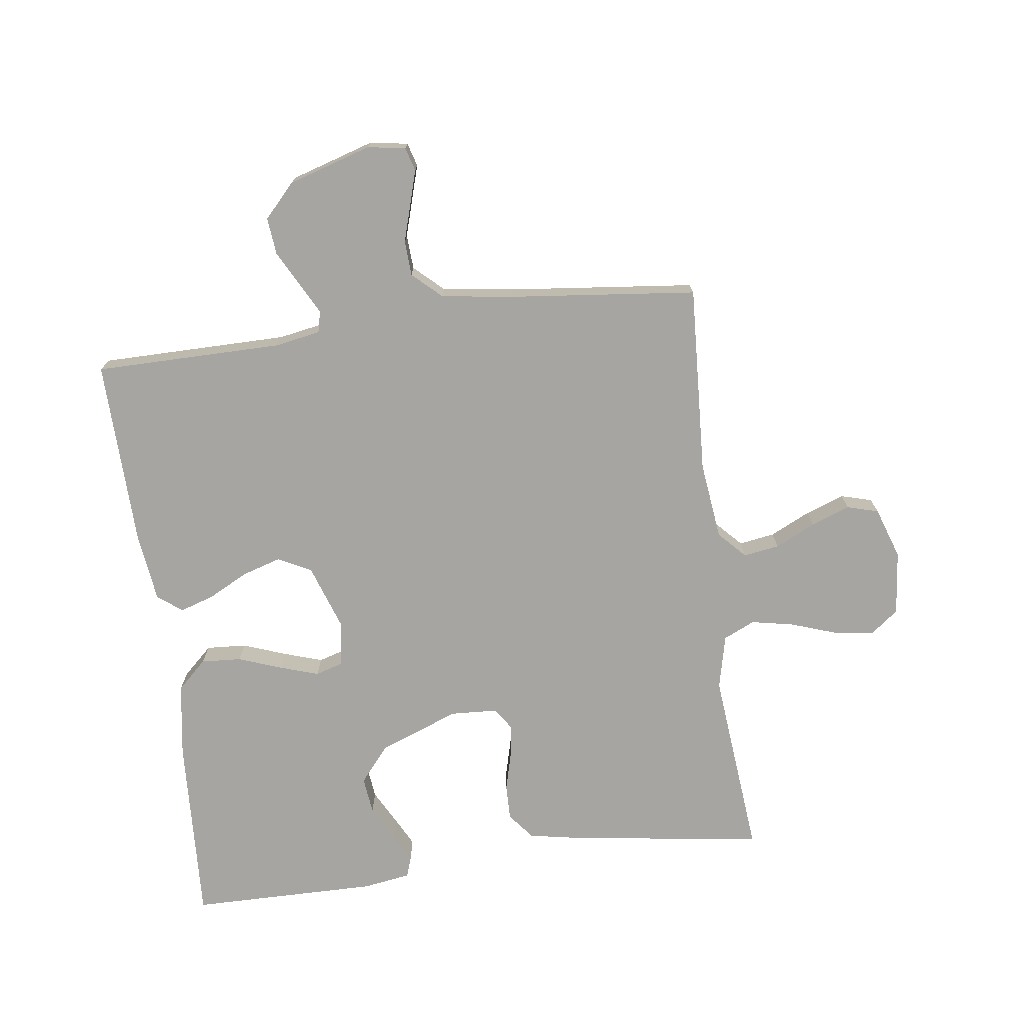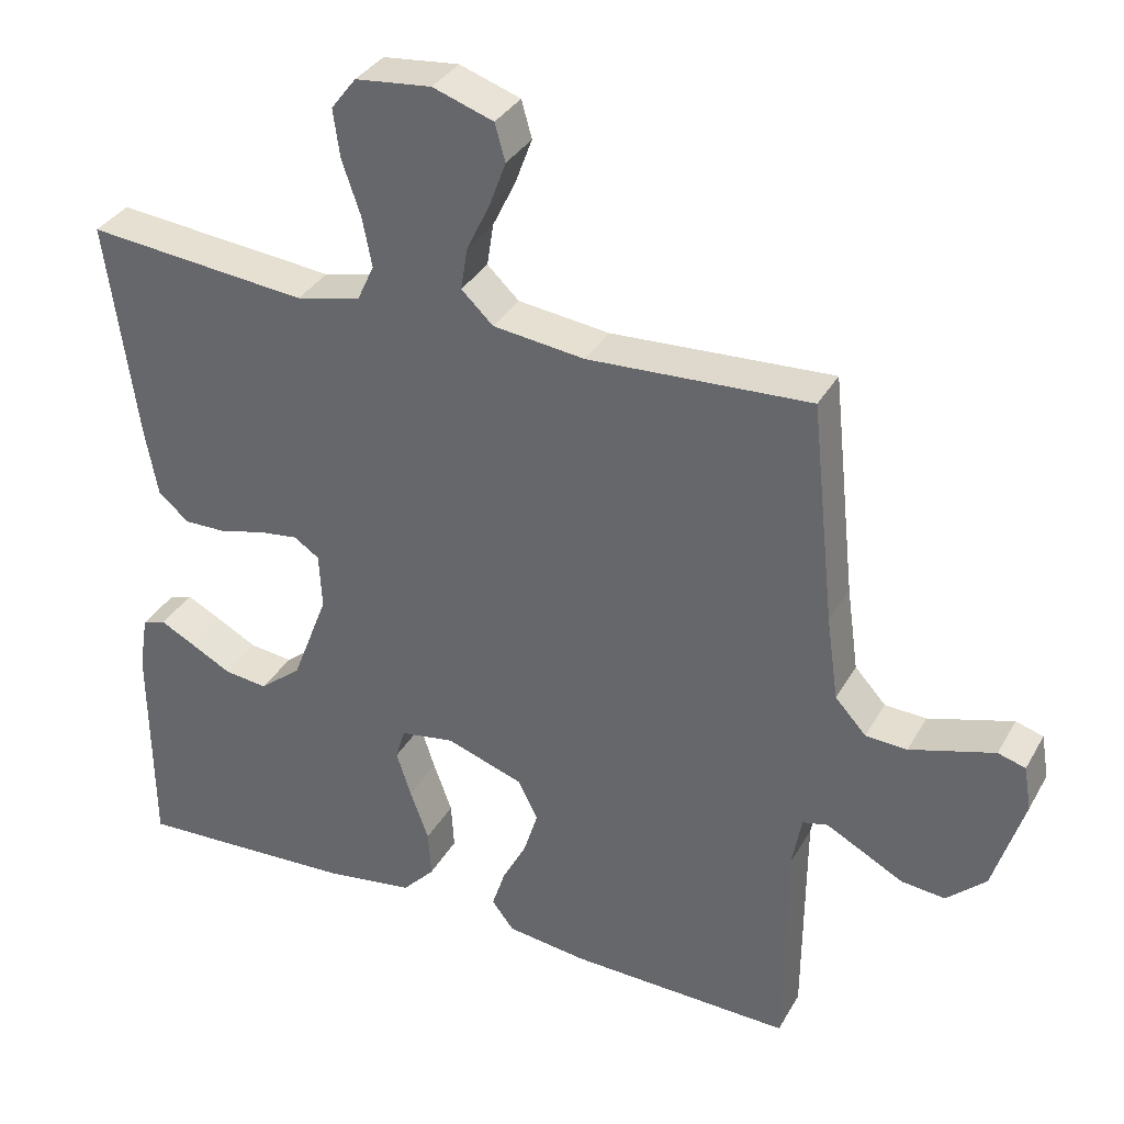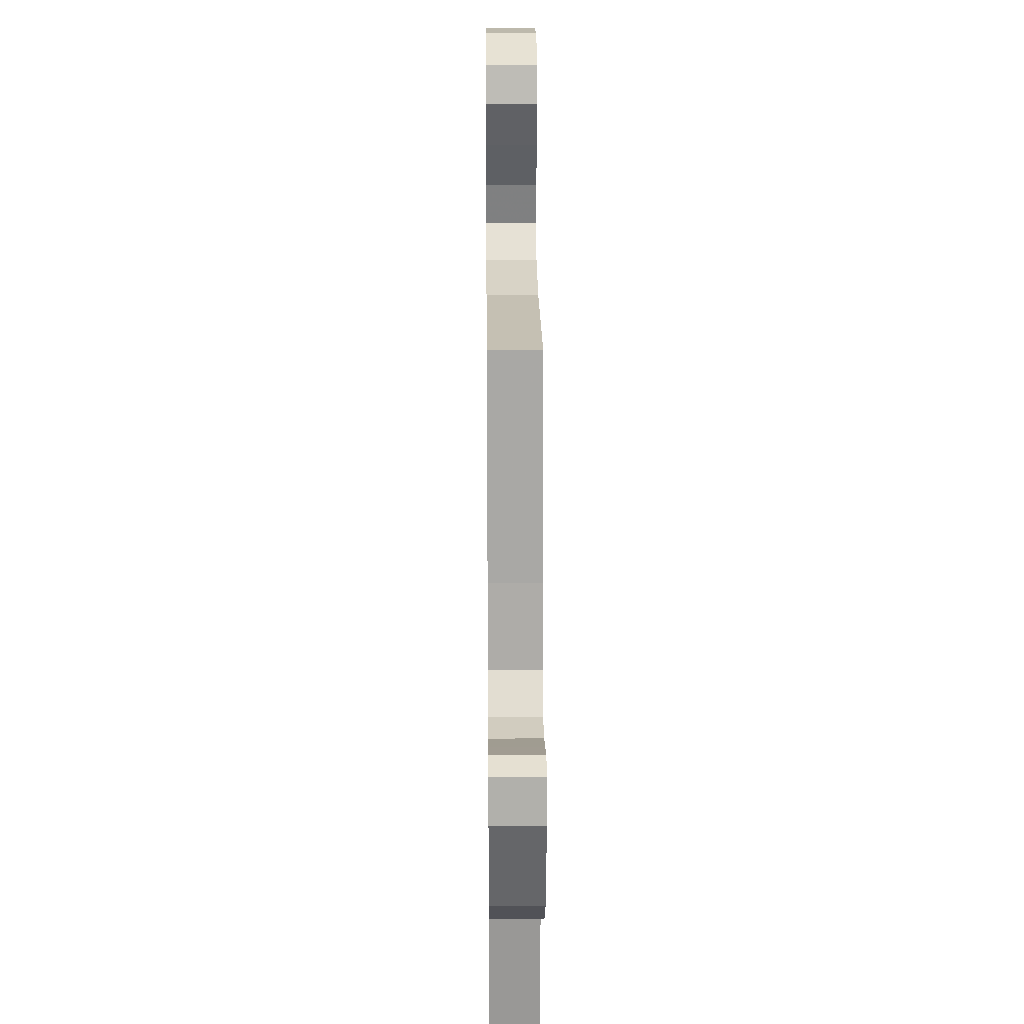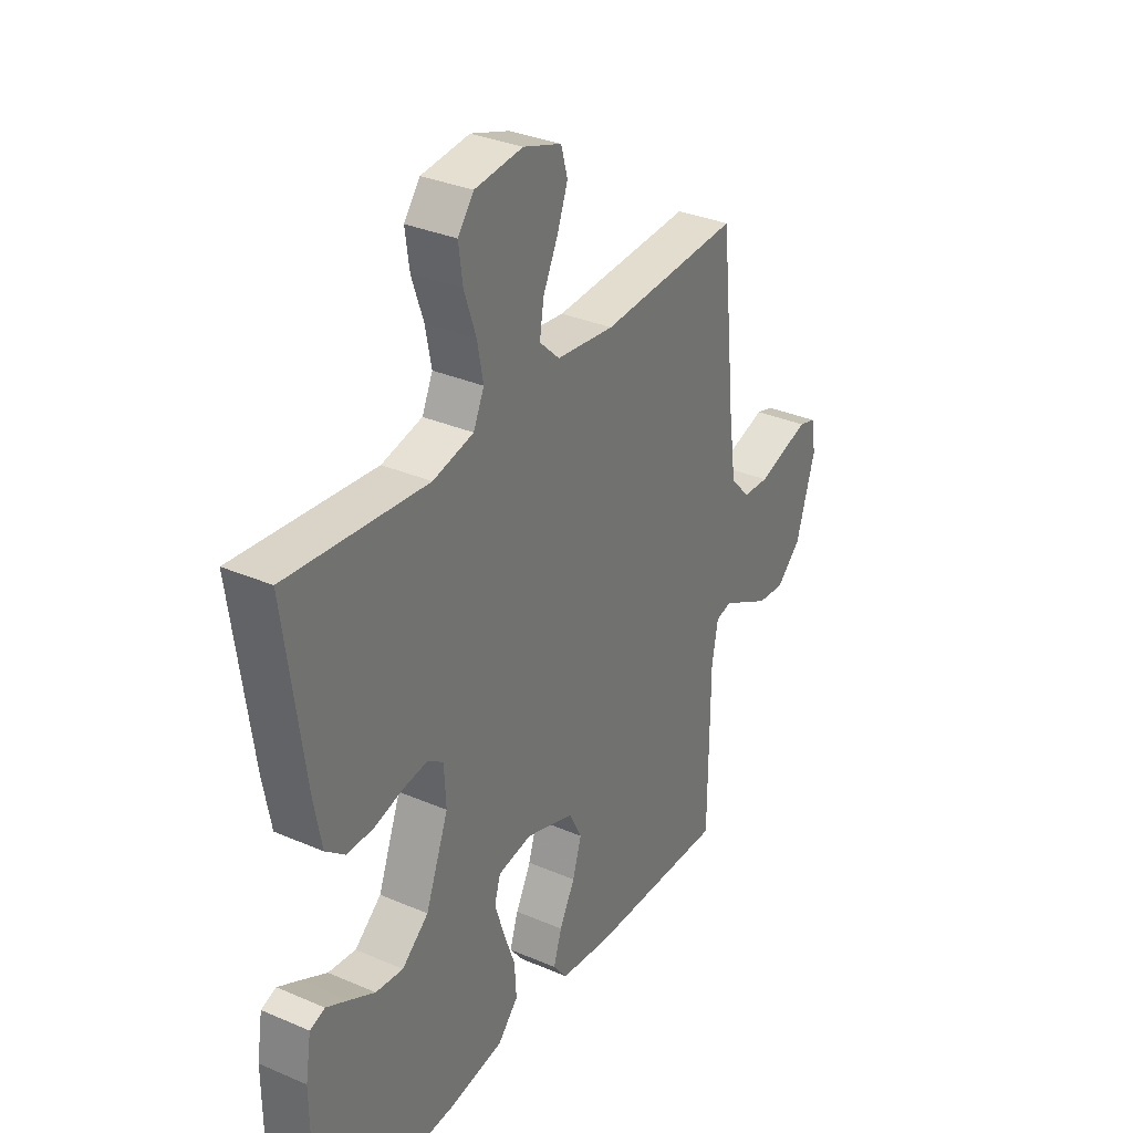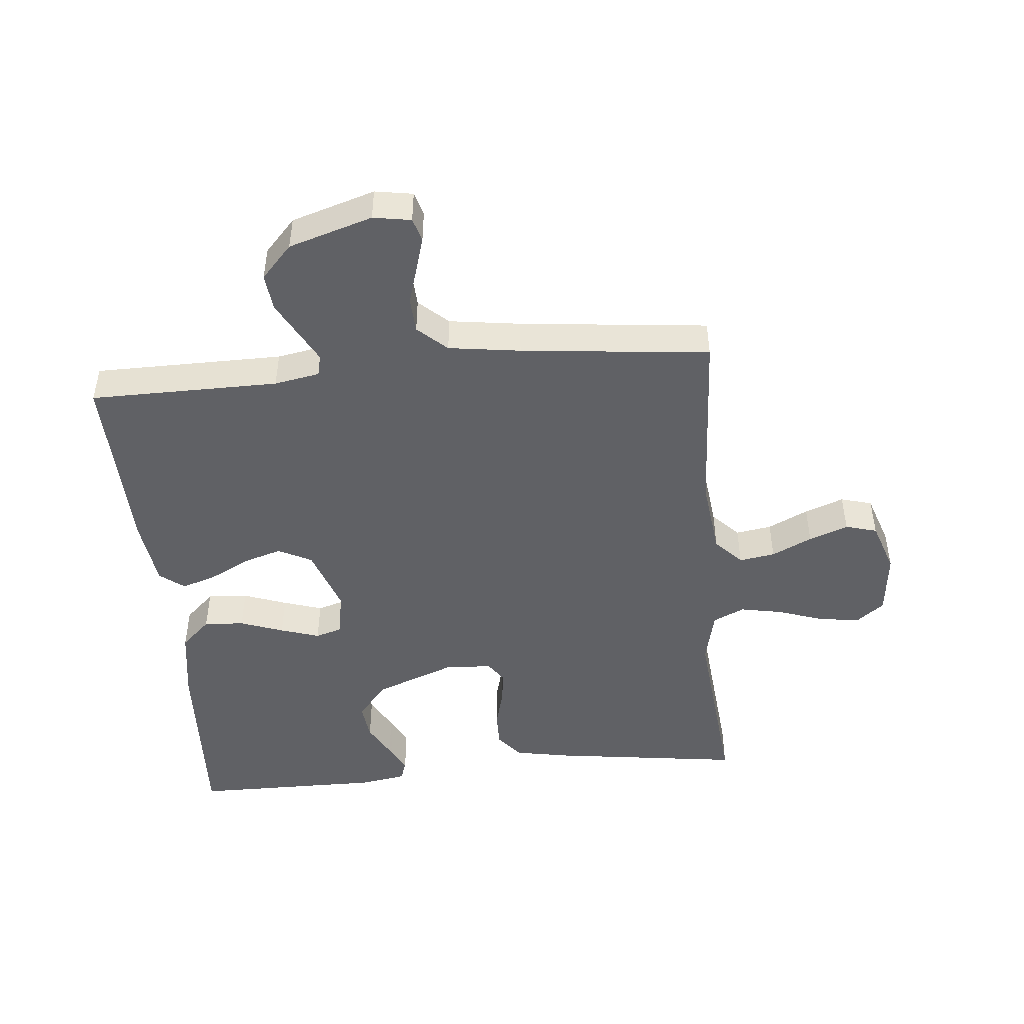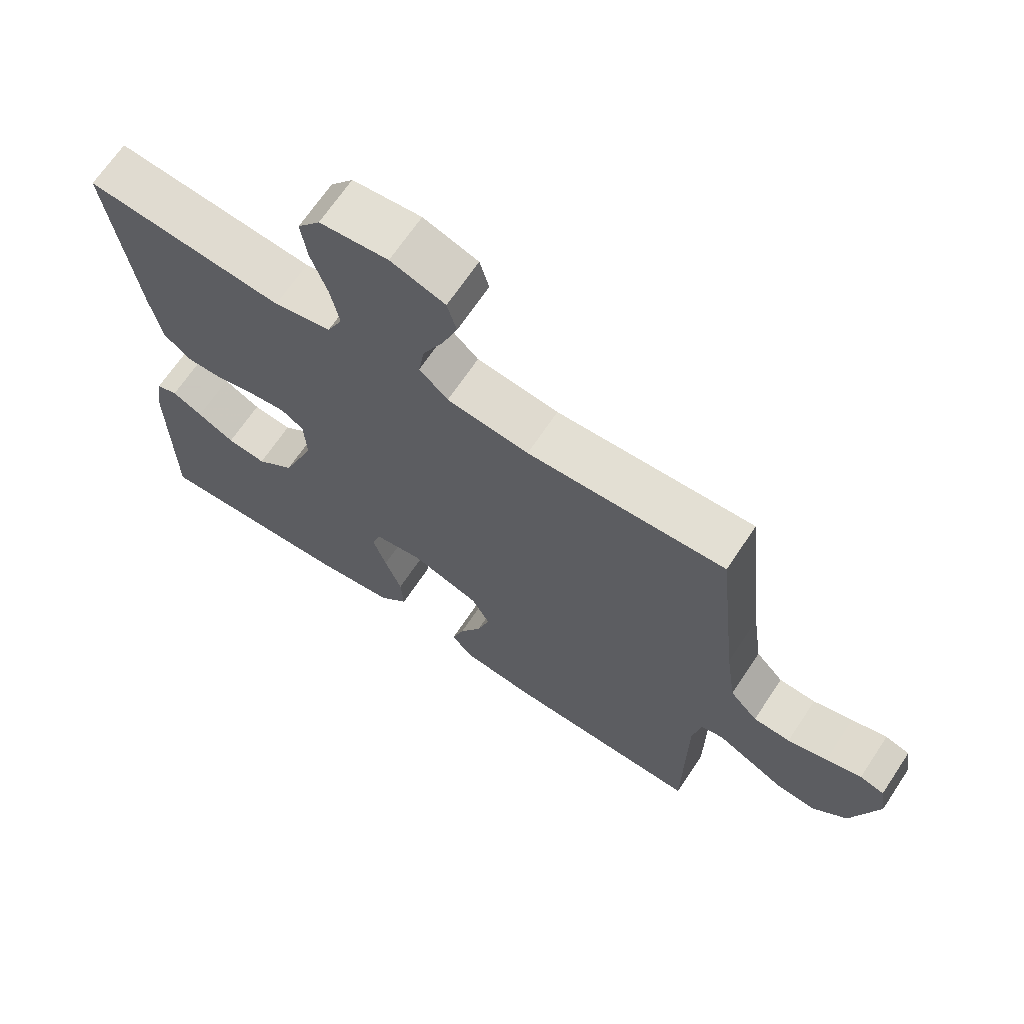
<metadata>
{"format":"obj","ext":"obj","renderer":"f3d","projection":"perspective","resolution":1024,"background":"white","views":[{"elev":-73.8,"azim":-82.5,"up":"+Y"},{"elev":34.5,"azim":-154.2,"up":"+Z"},{"elev":21.1,"azim":-90.6,"up":"+Z"},{"elev":32.8,"azim":120.8,"up":"+Z"},{"elev":-47.2,"azim":-84.6,"up":"+Y"},{"elev":67.6,"azim":-146.3,"up":"+Z"}]}
</metadata>
<code>
v -0.5 0.07 -0.5
v -0.502 0.07 -0.2
v -0.515 0.07 -0.128
v -0.549 0.07 -0.12
v -0.598 0.07 -0.146
v -0.654 0.07 -0.176
v -0.713 0.07 -0.182
v -0.766 0.07 -0.133
v -0.807 0.07 0
v -0.797 0.07 0.06
v -0.76 0.07 0.071
v -0.706 0.07 0.055
v -0.646 0.07 0.037
v -0.59 0.07 0.04
v -0.548 0.07 0.086
v -0.532 0.07 0.2
v -0.5 0.07 0.5
v -0.2 0.07 0.484
v -0.076 0.07 0.499
v -0.033 0.07 0.54
v -0.042 0.07 0.597
v -0.073 0.07 0.661
v -0.096 0.07 0.723
v -0.082 0.07 0.773
v 0 0.07 0.801
v 0.103 0.07 0.79
v 0.137 0.07 0.746
v 0.128 0.07 0.681
v 0.103 0.07 0.608
v 0.09 0.07 0.541
v 0.113 0.07 0.491
v 0.2 0.07 0.471
v 0.5 0.07 0.5
v 0.459 0.07 0.2
v 0.442 0.07 0.108
v 0.4 0.07 0.074
v 0.343 0.07 0.075
v 0.282 0.07 0.091
v 0.229 0.07 0.098
v 0.195 0.07 0.075
v 0.191 0.07 0
v 0.24 0.07 -0.128
v 0.297 0.07 -0.175
v 0.356 0.07 -0.168
v 0.412 0.07 -0.138
v 0.458 0.07 -0.114
v 0.49 0.07 -0.125
v 0.502 0.07 -0.2
v 0.5 0.07 -0.5
v 0.2 0.07 -0.485
v 0.081 0.07 -0.467
v 0.037 0.07 -0.42
v 0.041 0.07 -0.356
v 0.066 0.07 -0.287
v 0.086 0.07 -0.225
v 0.073 0.07 -0.182
v 0 0.07 -0.17
v -0.104 0.07 -0.206
v -0.131 0.07 -0.259
v -0.112 0.07 -0.321
v -0.079 0.07 -0.384
v -0.061 0.07 -0.439
v -0.091 0.07 -0.478
v -0.2 0.07 -0.492
v -0.5 0 -0.5
v -0.502 0 -0.2
v -0.515 0 -0.128
v -0.549 0 -0.12
v -0.598 0 -0.146
v -0.654 0 -0.176
v -0.713 0 -0.182
v -0.766 0 -0.133
v -0.807 0 0
v -0.797 0 0.06
v -0.76 0 0.071
v -0.706 0 0.055
v -0.646 0 0.037
v -0.59 0 0.04
v -0.548 0 0.086
v -0.532 0 0.2
v -0.5 0 0.5
v -0.2 0 0.484
v -0.076 0 0.499
v -0.033 0 0.54
v -0.042 0 0.597
v -0.073 0 0.661
v -0.096 0 0.723
v -0.082 0 0.773
v 0 0 0.801
v 0.103 0 0.79
v 0.137 0 0.746
v 0.128 0 0.681
v 0.103 0 0.608
v 0.09 0 0.541
v 0.113 0 0.491
v 0.2 0 0.471
v 0.5 0 0.5
v 0.459 0 0.2
v 0.442 0 0.108
v 0.4 0 0.074
v 0.343 0 0.075
v 0.282 0 0.091
v 0.229 0 0.098
v 0.195 0 0.075
v 0.191 0 0
v 0.24 0 -0.128
v 0.297 0 -0.175
v 0.356 0 -0.168
v 0.412 0 -0.138
v 0.458 0 -0.114
v 0.49 0 -0.125
v 0.502 0 -0.2
v 0.5 0 -0.5
v 0.2 0 -0.485
v 0.081 0 -0.467
v 0.037 0 -0.42
v 0.041 0 -0.356
v 0.066 0 -0.287
v 0.086 0 -0.225
v 0.073 0 -0.182
v 0 0 -0.17
v -0.104 0 -0.206
v -0.131 0 -0.259
v -0.112 0 -0.321
v -0.079 0 -0.384
v -0.061 0 -0.439
v -0.091 0 -0.478
v -0.2 0 -0.492
f 64 1 2
f 63 64 2
f 62 63 2
f 61 62 2
f 60 61 2
f 59 60 2 3
f 58 59 3
f 57 58 3 4
f 52 53 54
f 51 52 54
f 50 51 54
f 49 50 54
f 48 49 54
f 47 48 54
f 44 45 46 47
f 44 47 54
f 43 44 54 55
f 36 37 38
f 35 36 38
f 34 35 38
f 33 34 38
f 32 33 38
f 31 32 38 39
f 30 31 39 40
f 27 28 29
f 26 27 29
f 25 26 29
f 24 25 29
f 23 24 29
f 22 23 29
f 21 22 29
f 20 21 29 30
f 30 40 41
f 20 30 41
f 19 20 41
f 16 17 18
f 19 41 42
f 18 19 42
f 16 18 42
f 15 16 42
f 11 12 13
f 10 11 13
f 9 10 13
f 8 9 13
f 7 8 13
f 6 7 13
f 5 6 13
f 4 5 13 14
f 42 43 55 56
f 42 56 57
f 15 42 57
f 14 15 57
f 4 14 57
f 66 65 128
f 66 128 127
f 66 127 126
f 66 126 125
f 66 125 124
f 67 66 124 123
f 67 123 122
f 68 67 122 121
f 118 117 116
f 118 116 115
f 118 115 114
f 118 114 113
f 118 113 112
f 118 112 111
f 111 110 109 108
f 118 111 108
f 119 118 108 107
f 102 101 100
f 102 100 99
f 102 99 98
f 102 98 97
f 102 97 96
f 103 102 96 95
f 104 103 95 94
f 93 92 91
f 93 91 90
f 93 90 89
f 93 89 88
f 93 88 87
f 93 87 86
f 93 86 85
f 94 93 85 84
f 105 104 94
f 105 94 84
f 105 84 83
f 82 81 80
f 106 105 83
f 106 83 82
f 106 82 80
f 106 80 79
f 77 76 75
f 77 75 74
f 77 74 73
f 77 73 72
f 77 72 71
f 77 71 70
f 77 70 69
f 78 77 69 68
f 120 119 107 106
f 121 120 106
f 121 106 79
f 121 79 78
f 121 78 68
f 1 65 66 2
f 2 66 67 3
f 3 67 68 4
f 4 68 69 5
f 5 69 70 6
f 6 70 71 7
f 7 71 72 8
f 8 72 73 9
f 9 73 74 10
f 10 74 75 11
f 11 75 76 12
f 12 76 77 13
f 13 77 78 14
f 14 78 79 15
f 15 79 80 16
f 16 80 81 17
f 17 81 82 18
f 18 82 83 19
f 19 83 84 20
f 20 84 85 21
f 21 85 86 22
f 22 86 87 23
f 23 87 88 24
f 24 88 89 25
f 25 89 90 26
f 26 90 91 27
f 27 91 92 28
f 28 92 93 29
f 29 93 94 30
f 30 94 95 31
f 31 95 96 32
f 32 96 97 33
f 33 97 98 34
f 34 98 99 35
f 35 99 100 36
f 36 100 101 37
f 37 101 102 38
f 38 102 103 39
f 39 103 104 40
f 40 104 105 41
f 41 105 106 42
f 42 106 107 43
f 43 107 108 44
f 44 108 109 45
f 45 109 110 46
f 46 110 111 47
f 47 111 112 48
f 48 112 113 49
f 49 113 114 50
f 50 114 115 51
f 51 115 116 52
f 52 116 117 53
f 53 117 118 54
f 54 118 119 55
f 55 119 120 56
f 56 120 121 57
f 57 121 122 58
f 58 122 123 59
f 59 123 124 60
f 60 124 125 61
f 61 125 126 62
f 62 126 127 63
f 63 127 128 64
f 64 128 65 1

</code>
